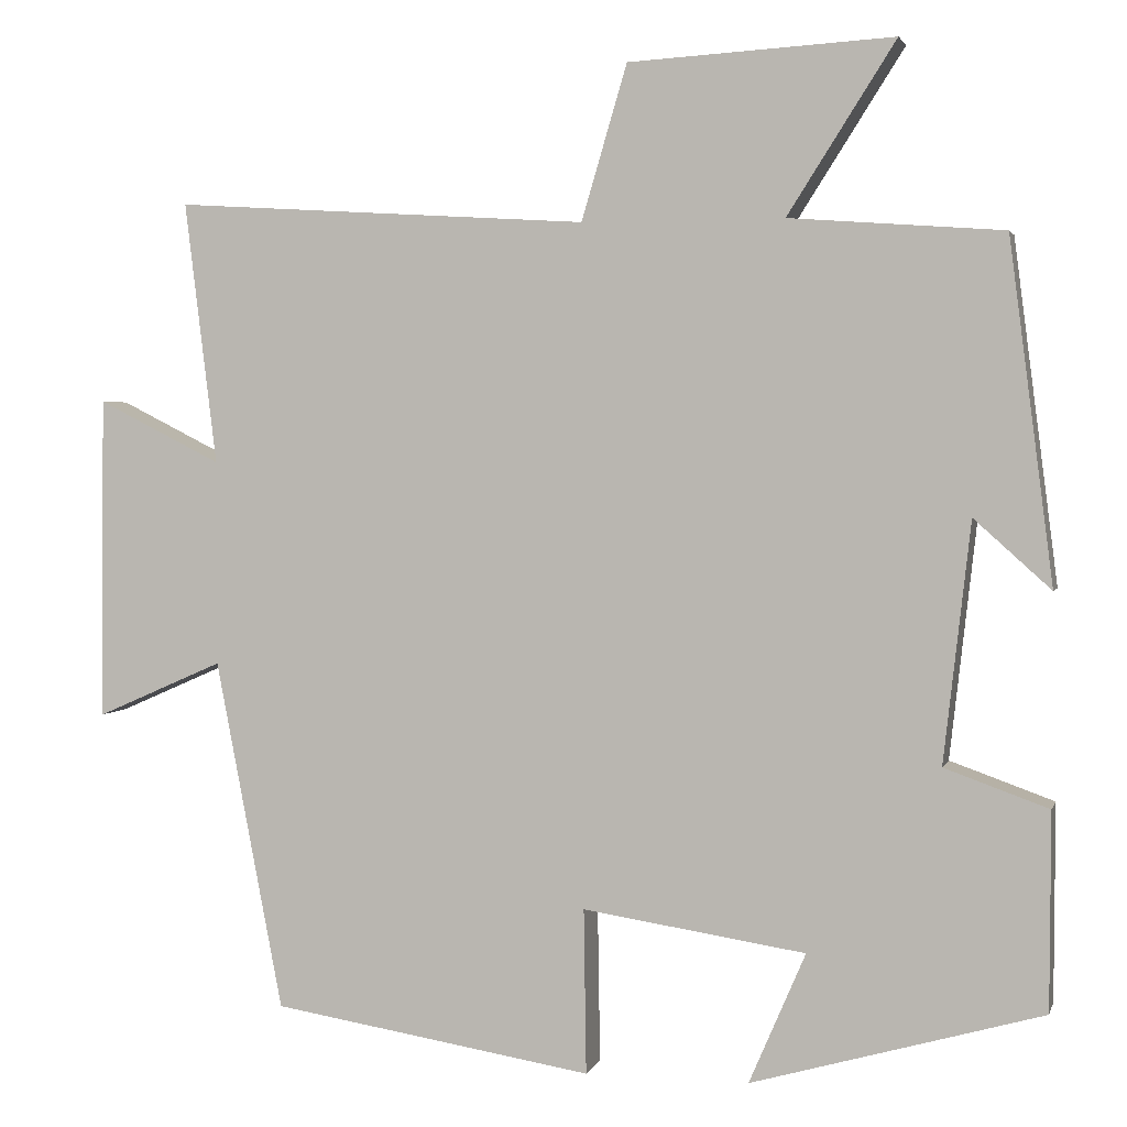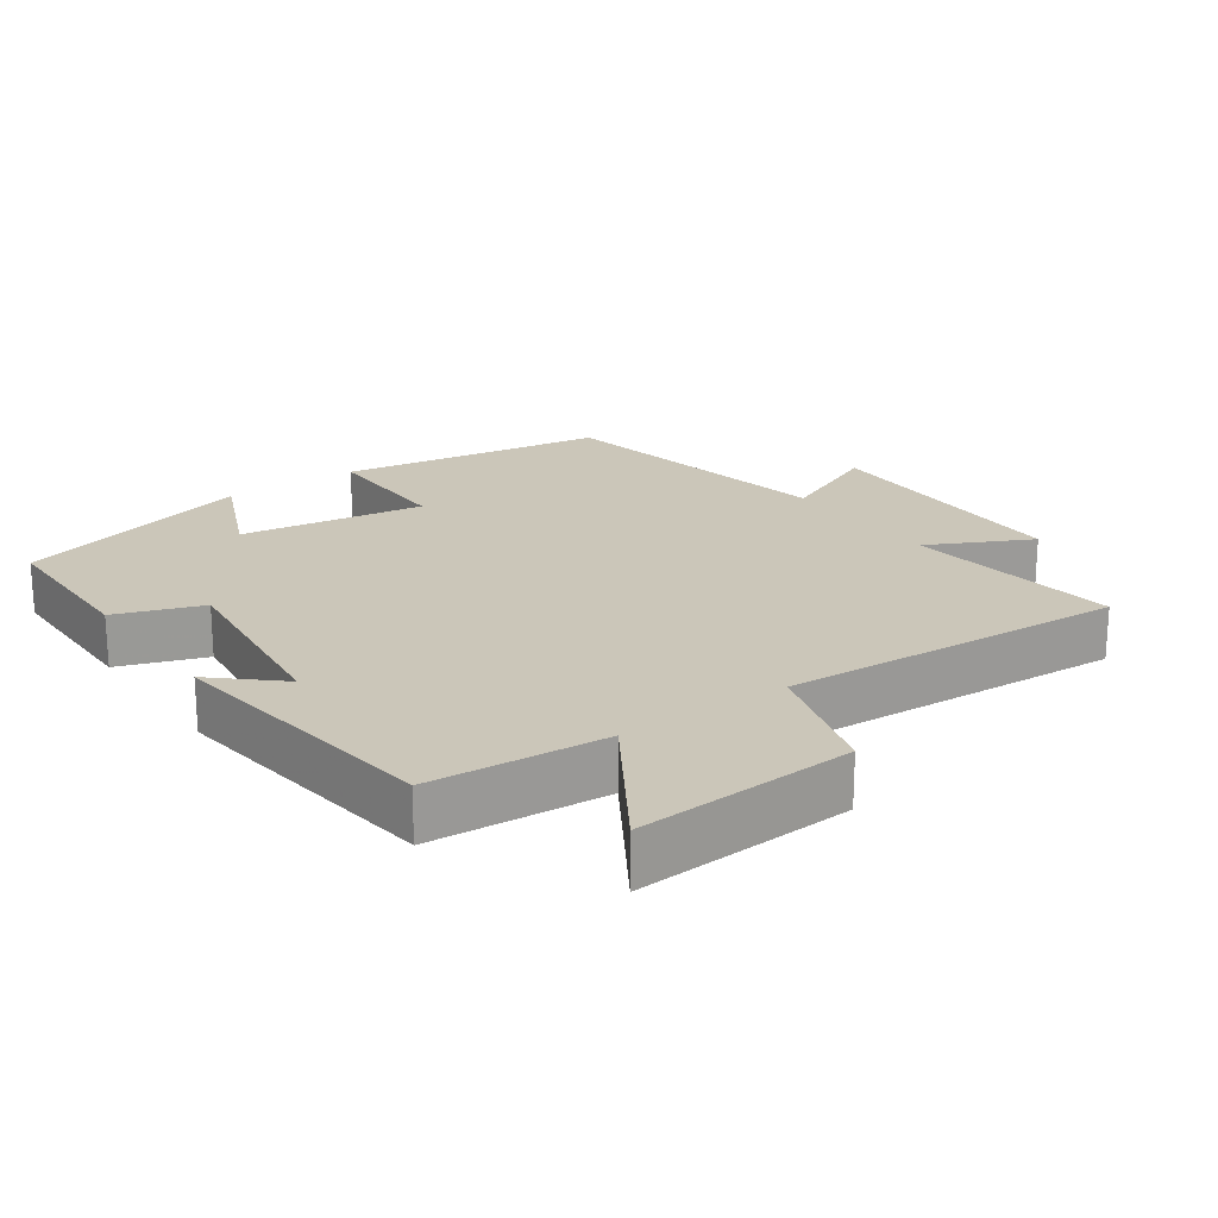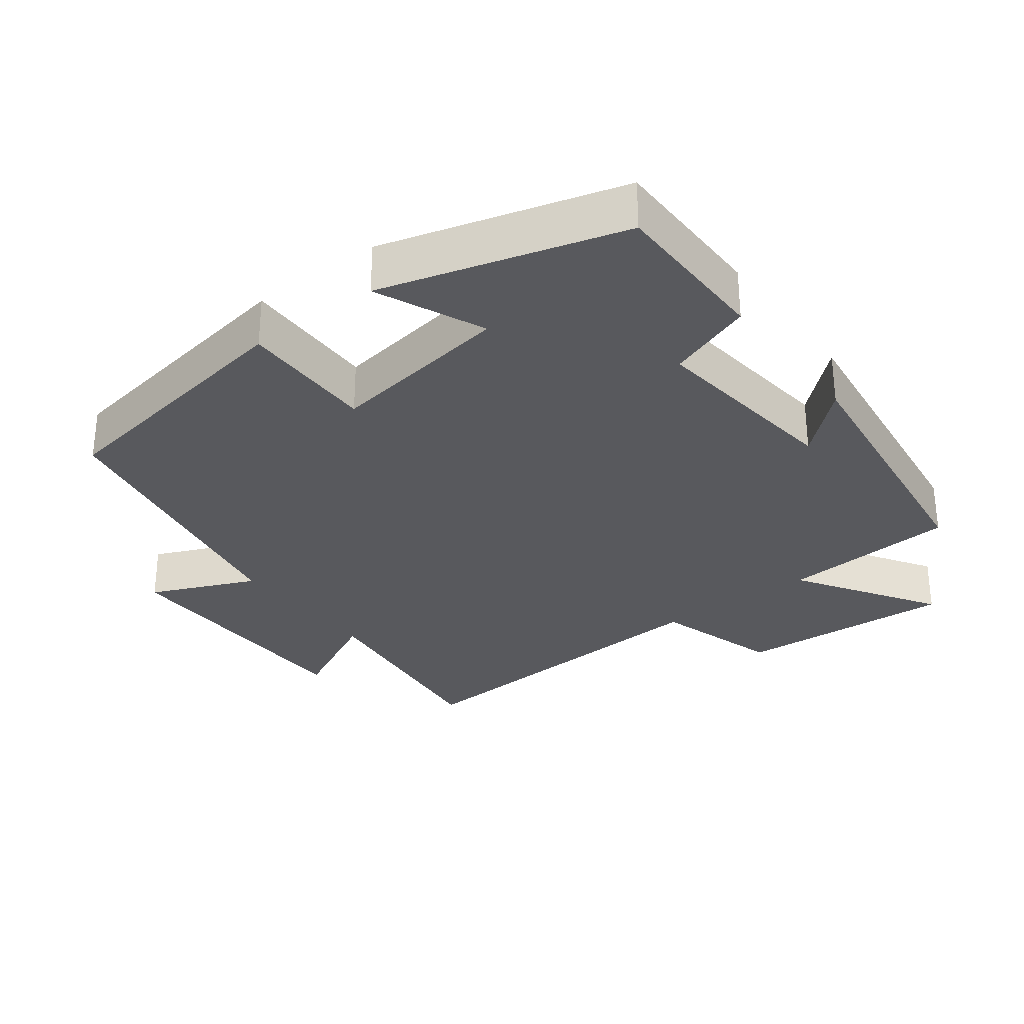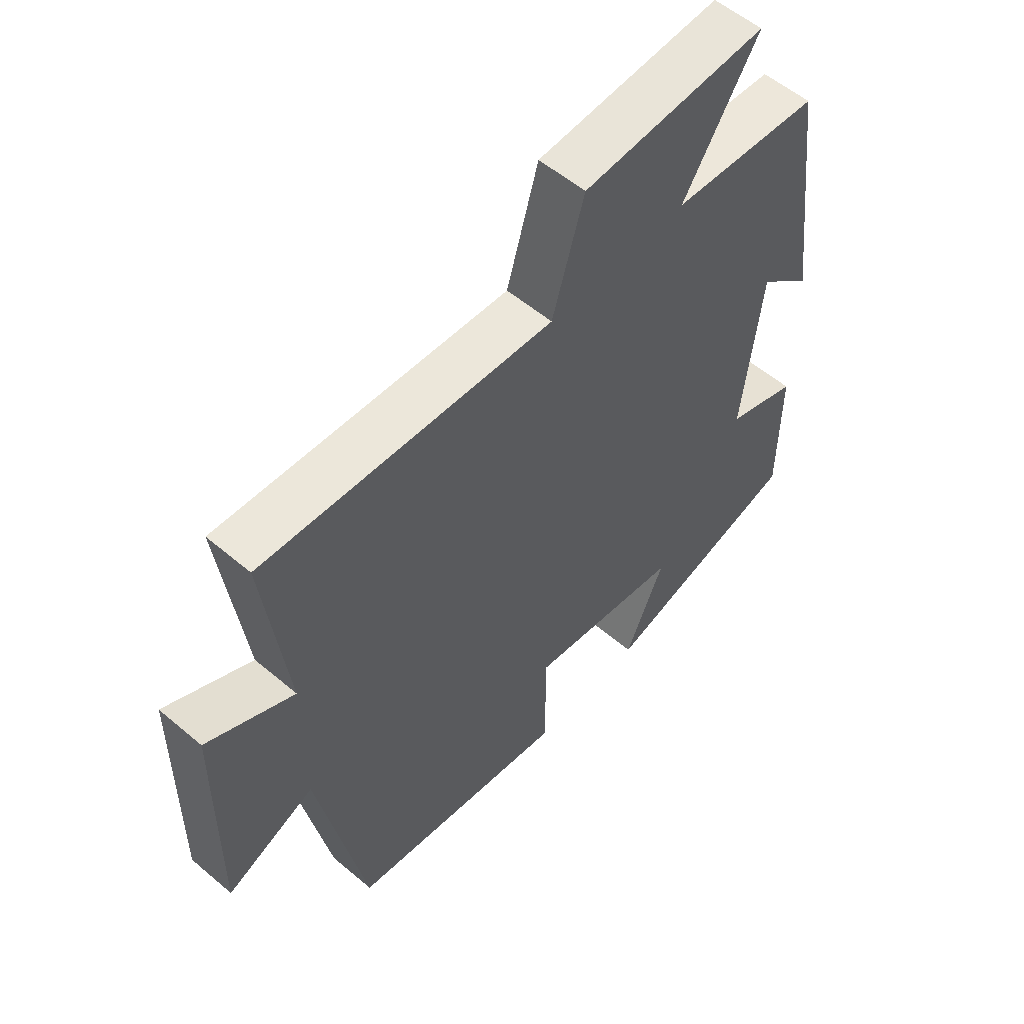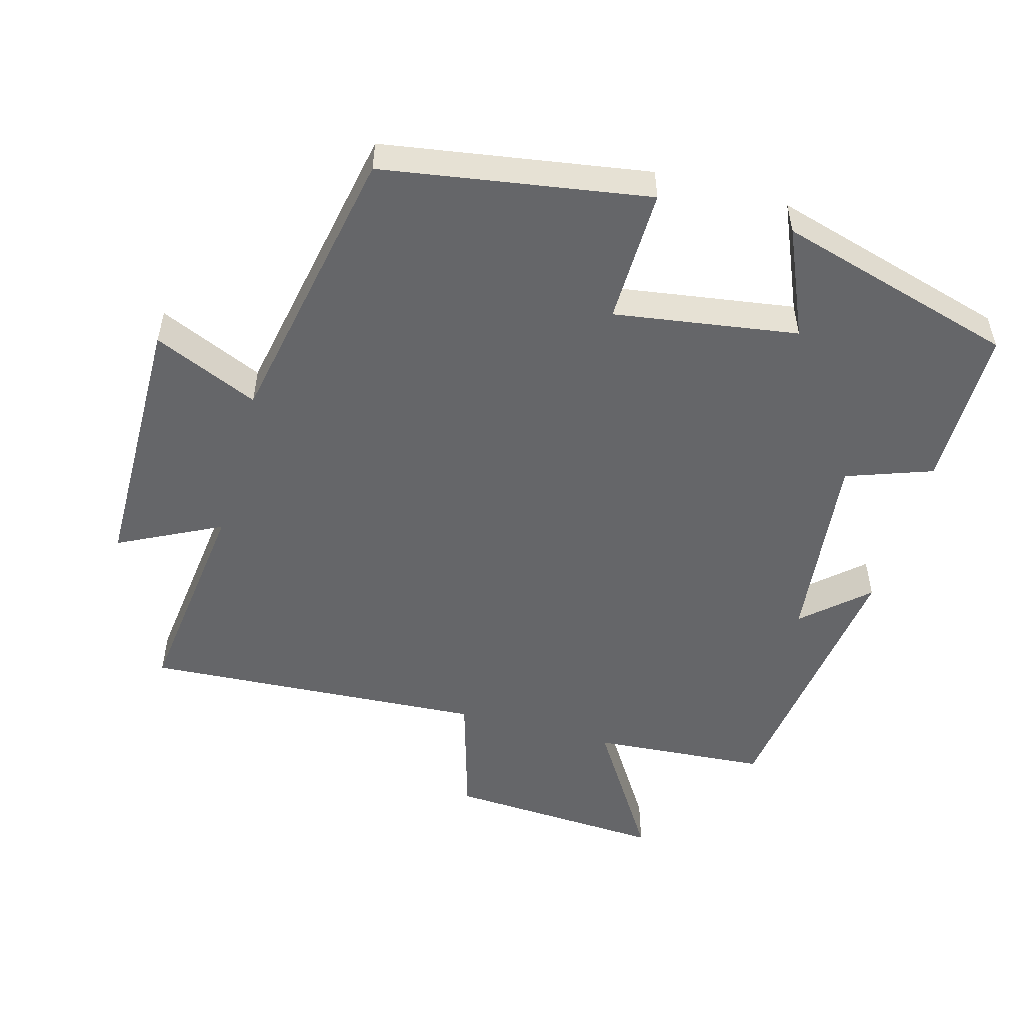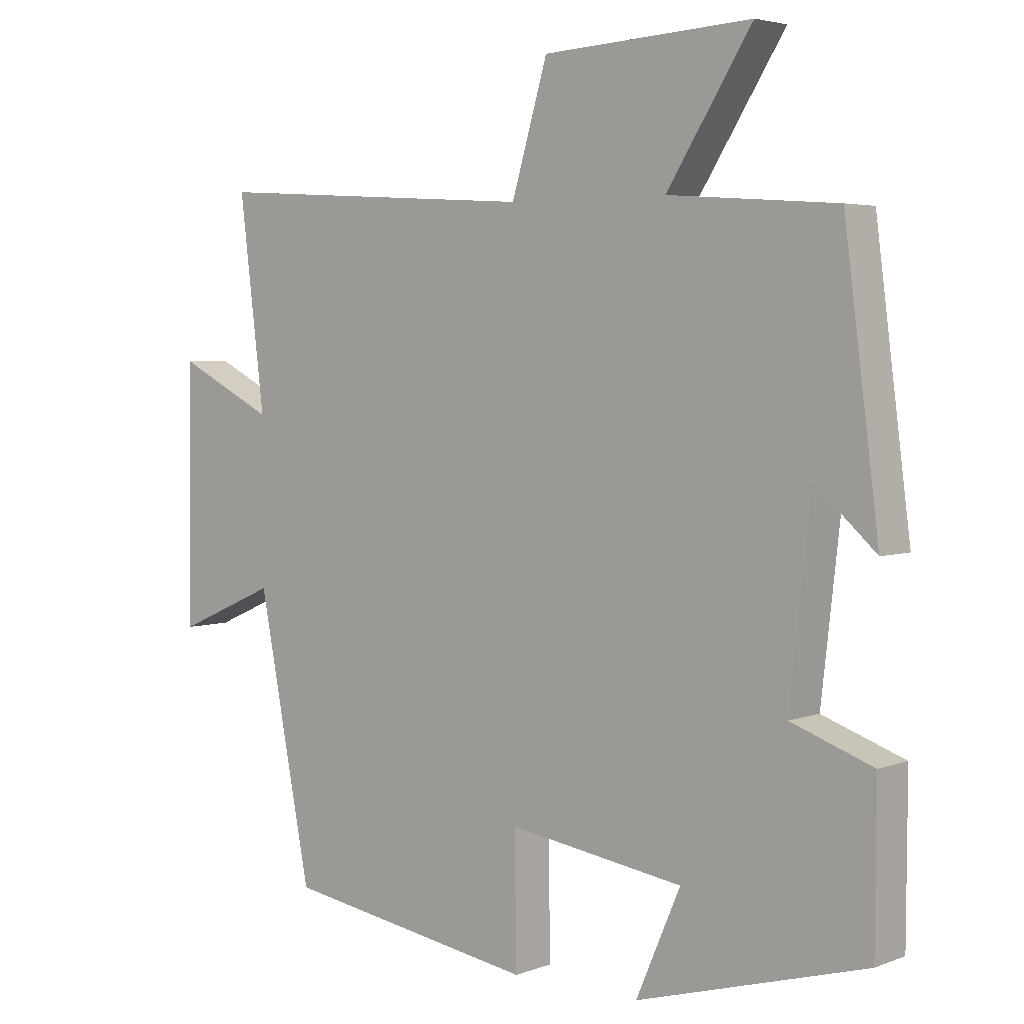
<metadata>
{"format":"obj","ext":"obj","renderer":"f3d","projection":"perspective","resolution":1024,"background":"white","views":[{"elev":2.5,"azim":-165.8,"up":"+Z"},{"elev":20.9,"azim":-35.3,"up":"+Y"},{"elev":-30.2,"azim":-142.8,"up":"+Y"},{"elev":56.0,"azim":131.6,"up":"+Z"},{"elev":-51.8,"azim":164.4,"up":"+Y"},{"elev":4.0,"azim":-140.4,"up":"+Z"}]}
</metadata>
<code>
v -0.448 0.07 0.481
v -0.195 0.07 0.5
v -0.323 0.07 0.701
v -0.009 0.07 0.683
v 0.045 0.07 0.5
v 0.538 0.07 0.531
v 0.5 0.07 0.22
v 0.647 0.07 0.294
v 0.651 0.07 -0.09
v 0.5 0.07 -0.024
v 0.42 0.07 -0.439
v 0.039 0.07 -0.5
v 0.042 0.07 -0.305
v -0.222 0.07 -0.345
v -0.155 0.07 -0.5
v -0.499 0.07 -0.402
v -0.5 0.07 -0.169
v -0.377 0.07 -0.125
v -0.409 0.07 0.159
v -0.5 0.07 0.077
v -0.448 0 0.481
v -0.195 0 0.5
v -0.323 0 0.701
v -0.009 0 0.683
v 0.045 0 0.5
v 0.538 0 0.531
v 0.5 0 0.22
v 0.647 0 0.294
v 0.651 0 -0.09
v 0.5 0 -0.024
v 0.42 0 -0.439
v 0.039 0 -0.5
v 0.042 0 -0.305
v -0.222 0 -0.345
v -0.155 0 -0.5
v -0.499 0 -0.402
v -0.5 0 -0.169
v -0.377 0 -0.125
v -0.409 0 0.159
v -0.5 0 0.077
f 19 20 1 2
f 18 19 2
f 16 17 18
f 15 16 18
f 14 15 18
f 13 14 18 2
f 10 11 12 13
f 10 13 2
f 7 8 9 10
f 7 10 2 3
f 5 6 7
f 5 7 3
f 3 4 5
f 22 21 40 39
f 22 39 38
f 38 37 36
f 38 36 35
f 38 35 34
f 22 38 34 33
f 33 32 31 30
f 22 33 30
f 30 29 28 27
f 23 22 30 27
f 27 26 25
f 23 27 25
f 25 24 23
f 1 21 22 2
f 2 22 23 3
f 3 23 24 4
f 4 24 25 5
f 5 25 26 6
f 6 26 27 7
f 7 27 28 8
f 8 28 29 9
f 9 29 30 10
f 10 30 31 11
f 11 31 32 12
f 12 32 33 13
f 13 33 34 14
f 14 34 35 15
f 15 35 36 16
f 16 36 37 17
f 17 37 38 18
f 18 38 39 19
f 19 39 40 20
f 20 40 21 1

</code>
